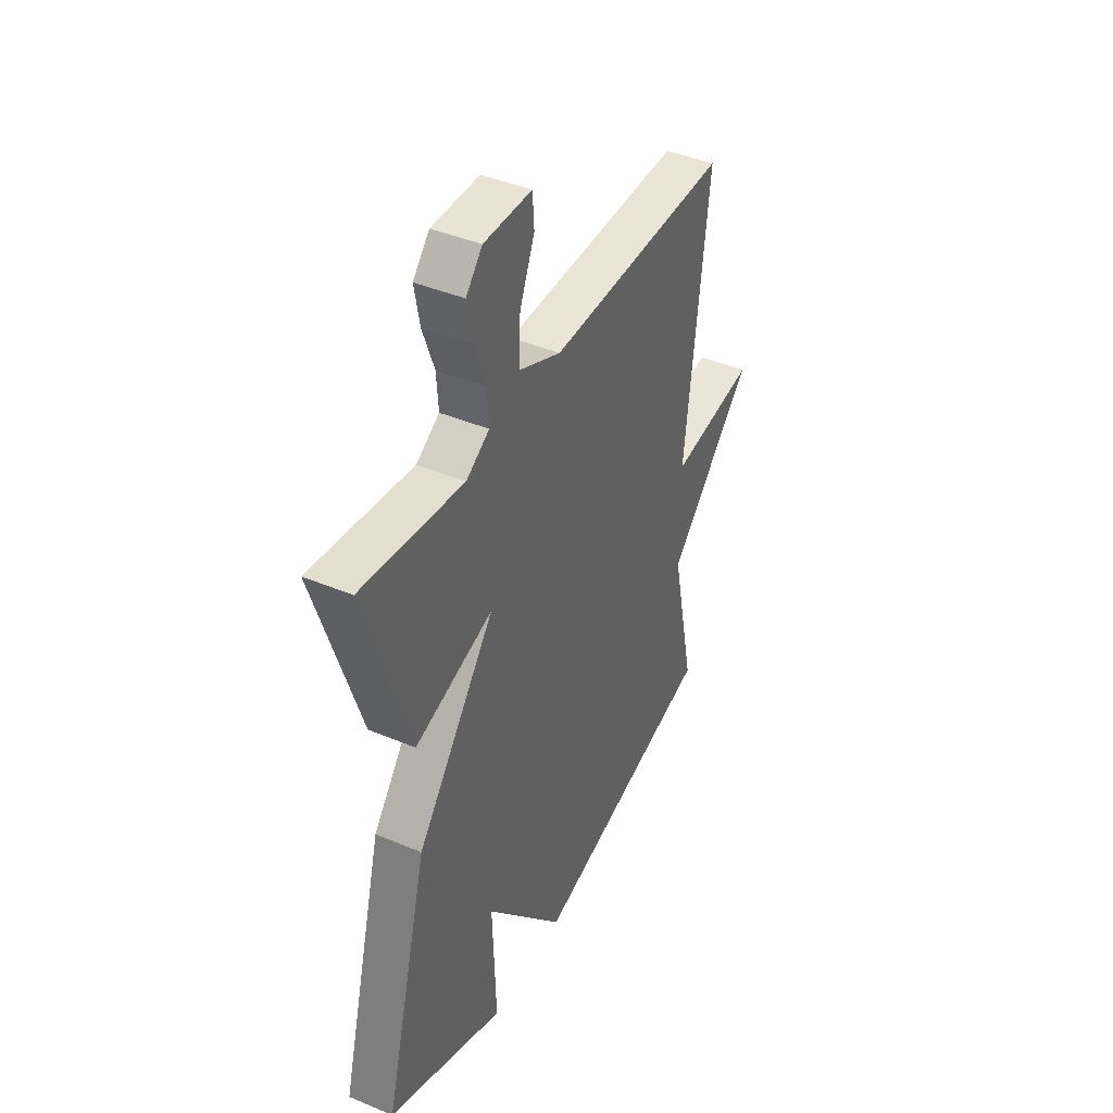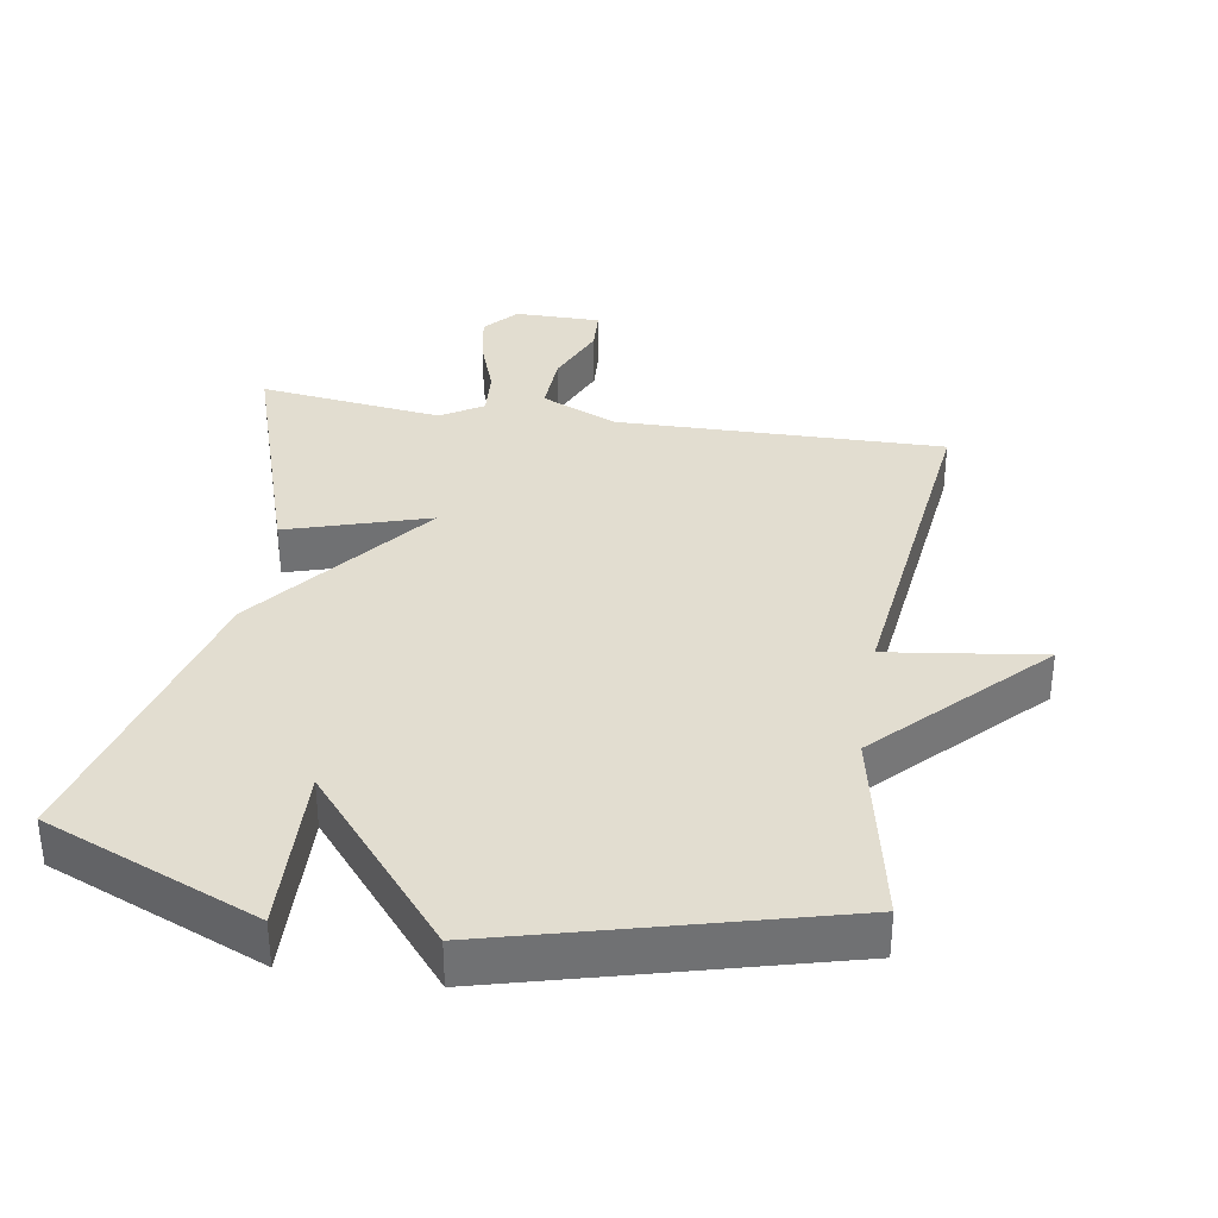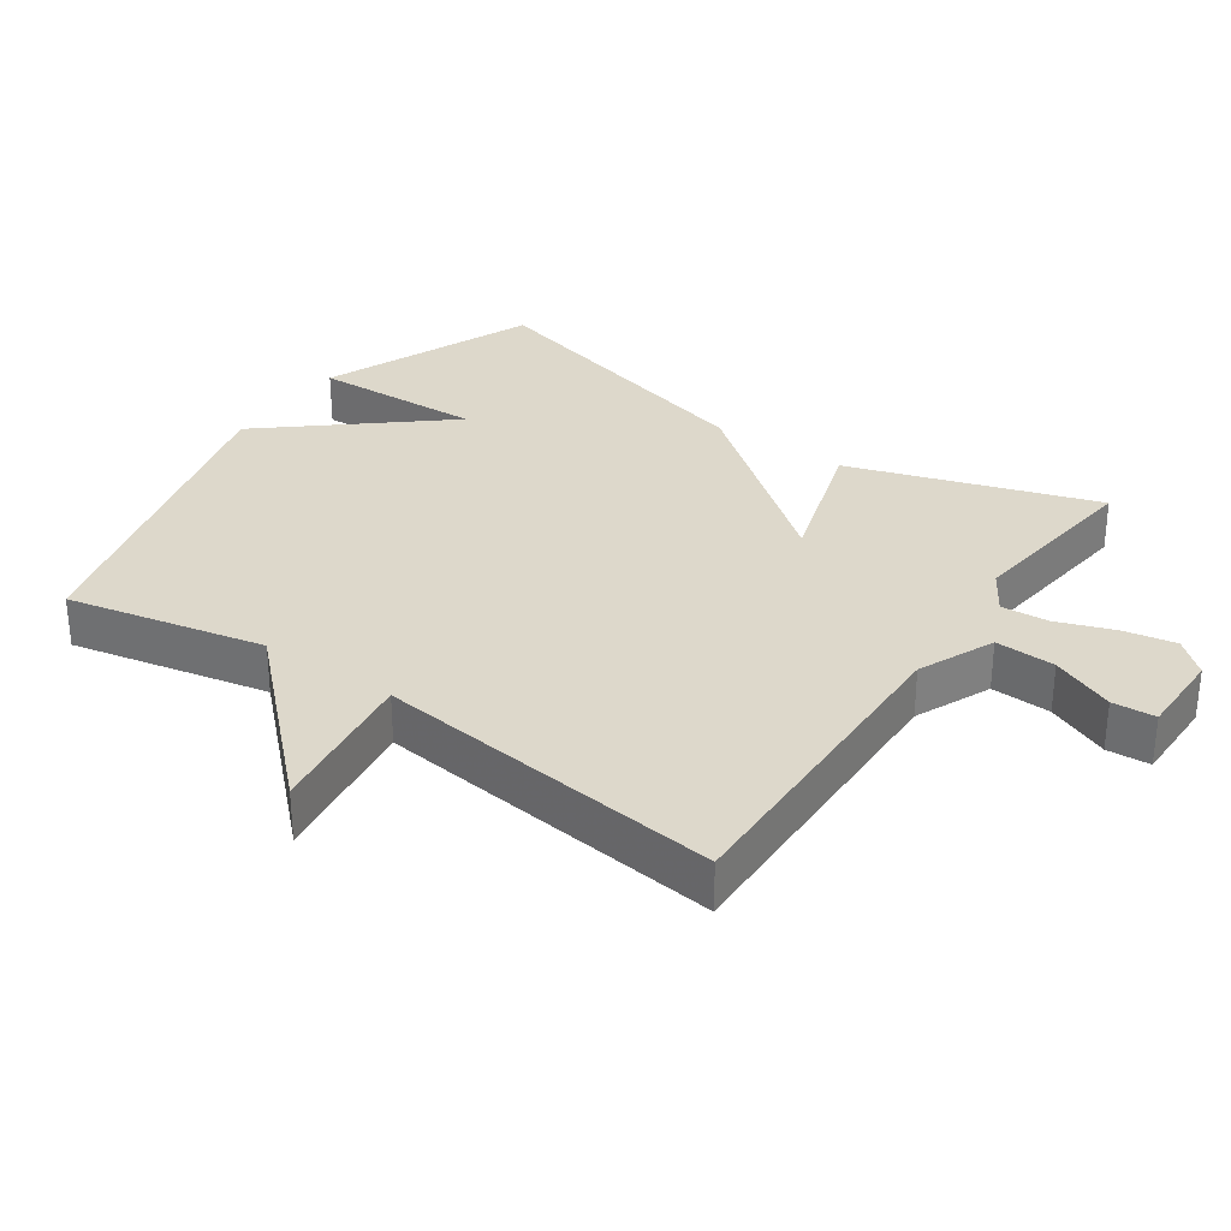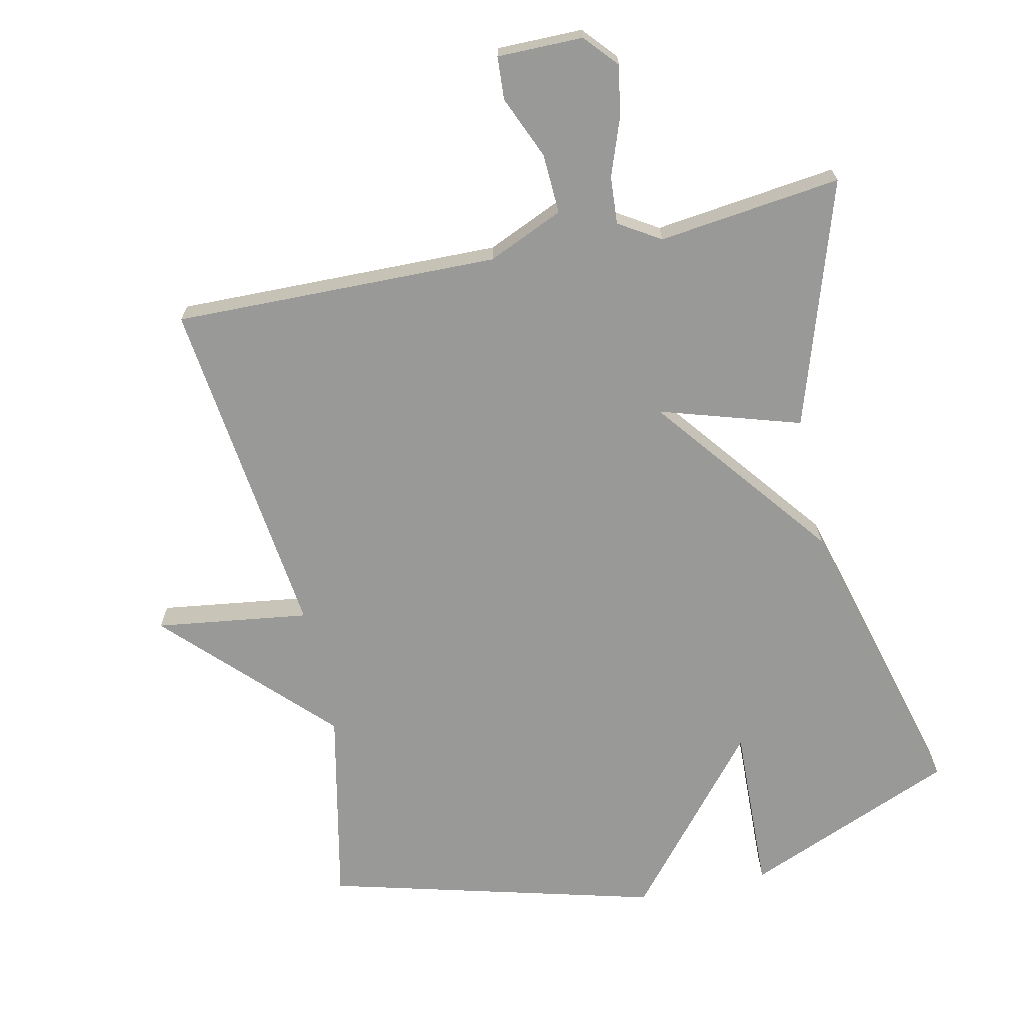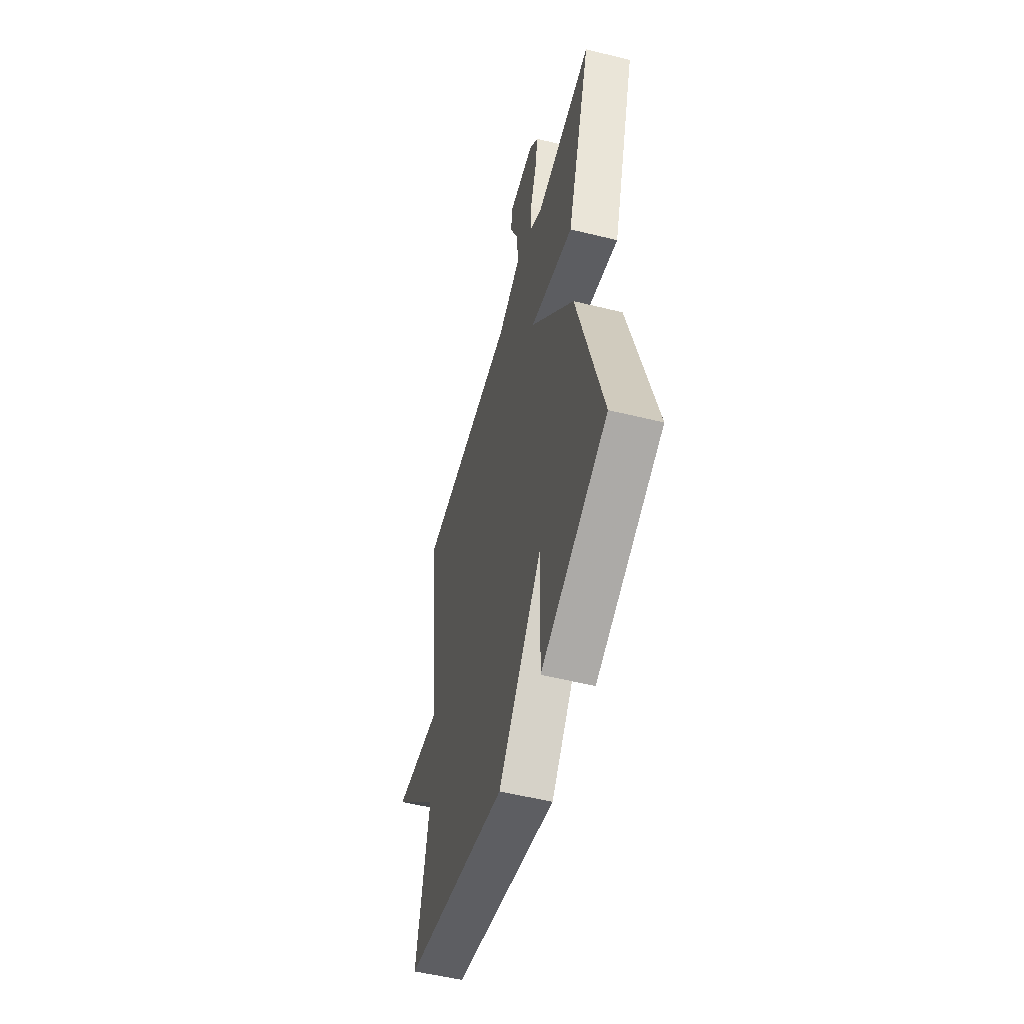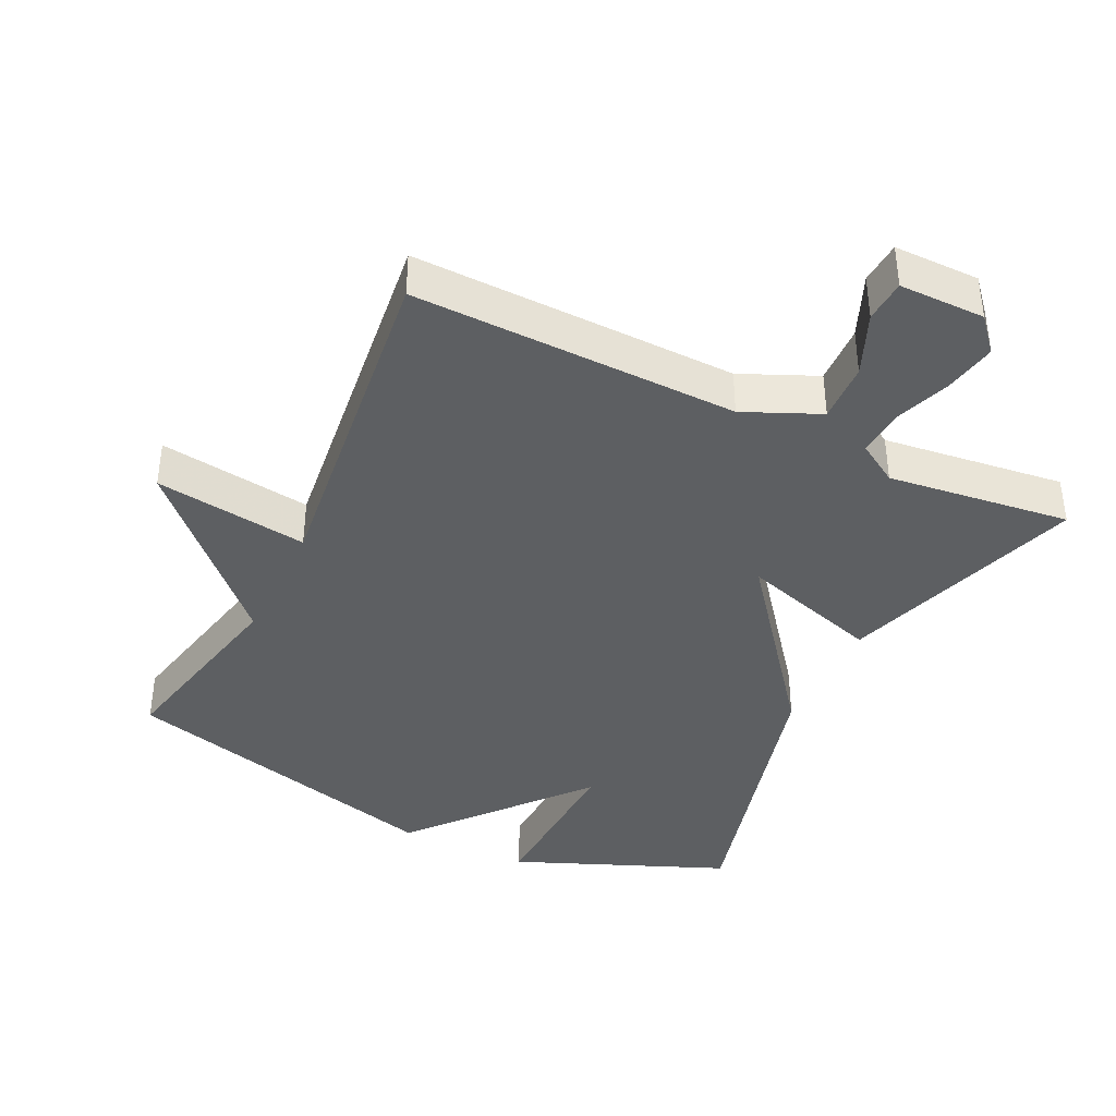
<metadata>
{"format":"obj","ext":"obj","renderer":"f3d","projection":"perspective","resolution":1024,"background":"white","views":[{"elev":42.0,"azim":116.8,"up":"+Z"},{"elev":35.2,"azim":-170.7,"up":"+Y"},{"elev":31.5,"azim":-55.4,"up":"+Y"},{"elev":-68.8,"azim":12.3,"up":"+Y"},{"elev":-53.8,"azim":75.3,"up":"+Z"},{"elev":-39.6,"azim":-25.9,"up":"+Y"}]}
</metadata>
<code>
v -0.5 0.07 -0.5
v -0.439 0.07 -0.211
v -0.665 0.07 0.02
v -0.439 0.07 -0.011
v -0.5 0.07 0.5
v -0.022 0.07 0.491
v 0.089 0.07 0.54
v 0.085 0.07 0.628
v 0.046 0.07 0.72
v 0.05 0.07 0.783
v 0.176 0.07 0.783
v 0.219 0.07 0.734
v 0.205 0.07 0.658
v 0.175 0.07 0.575
v 0.17 0.07 0.505
v 0.231 0.07 0.467
v 0.5 0.07 0.5
v 0.383 0.07 0.139
v 0.176 0.07 0.203
v 0.383 0.07 -0.061
v 0.5 0.07 -0.5
v 0.188 0.07 -0.629
v 0.197 0.07 -0.38
v -0.012 0.07 -0.629
v -0.5 0 -0.5
v -0.439 0 -0.211
v -0.665 0 0.02
v -0.439 0 -0.011
v -0.5 0 0.5
v -0.022 0 0.491
v 0.089 0 0.54
v 0.085 0 0.628
v 0.046 0 0.72
v 0.05 0 0.783
v 0.176 0 0.783
v 0.219 0 0.734
v 0.205 0 0.658
v 0.175 0 0.575
v 0.17 0 0.505
v 0.231 0 0.467
v 0.5 0 0.5
v 0.383 0 0.139
v 0.176 0 0.203
v 0.383 0 -0.061
v 0.5 0 -0.5
v 0.188 0 -0.629
v 0.197 0 -0.38
v -0.012 0 -0.629
f 23 24 1 2
f 20 21 22 23
f 19 20 23 2
f 16 17 18 19
f 15 16 19 2
f 14 15 2
f 12 13 14
f 11 12 14
f 10 11 14
f 9 10 14
f 8 9 14
f 7 8 14
f 6 7 14 2
f 4 5 6
f 4 6 2
f 2 3 4
f 26 25 48 47
f 47 46 45 44
f 26 47 44 43
f 43 42 41 40
f 26 43 40 39
f 26 39 38
f 38 37 36
f 38 36 35
f 38 35 34
f 38 34 33
f 38 33 32
f 38 32 31
f 26 38 31 30
f 30 29 28
f 26 30 28
f 28 27 26
f 1 25 26 2
f 2 26 27 3
f 3 27 28 4
f 4 28 29 5
f 5 29 30 6
f 6 30 31 7
f 7 31 32 8
f 8 32 33 9
f 9 33 34 10
f 10 34 35 11
f 11 35 36 12
f 12 36 37 13
f 13 37 38 14
f 14 38 39 15
f 15 39 40 16
f 16 40 41 17
f 17 41 42 18
f 18 42 43 19
f 19 43 44 20
f 20 44 45 21
f 21 45 46 22
f 22 46 47 23
f 23 47 48 24
f 24 48 25 1

</code>
